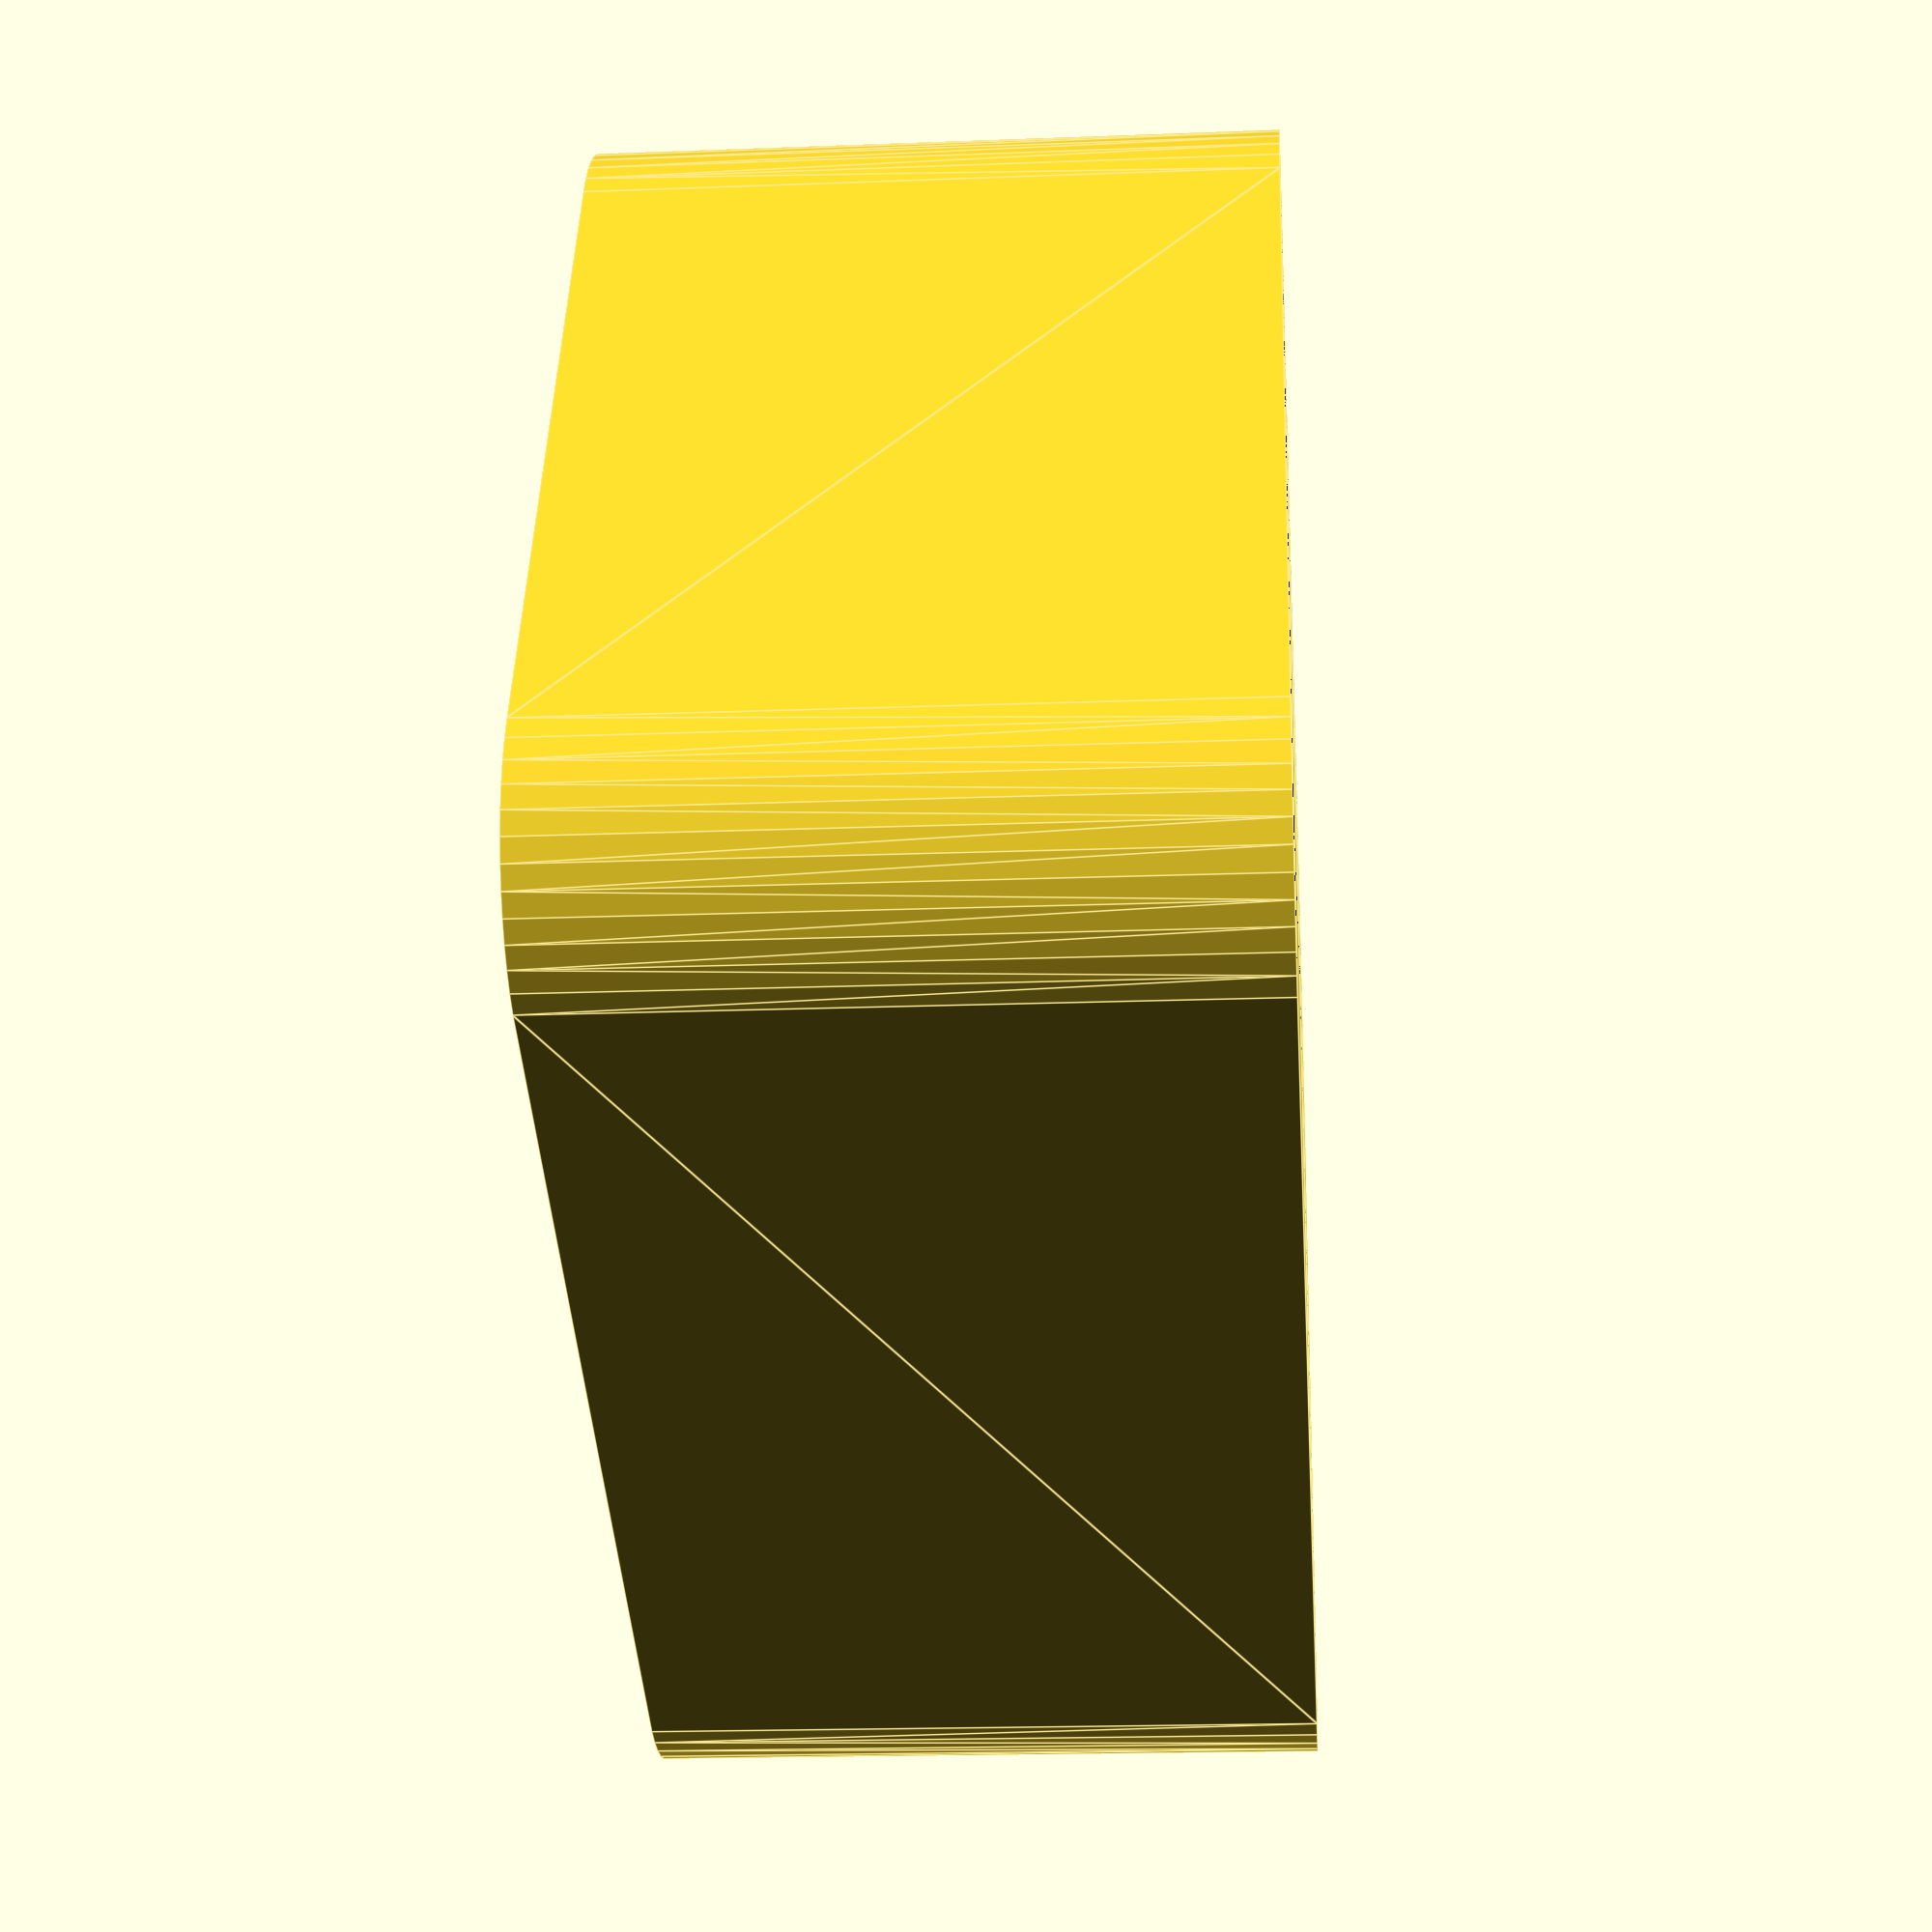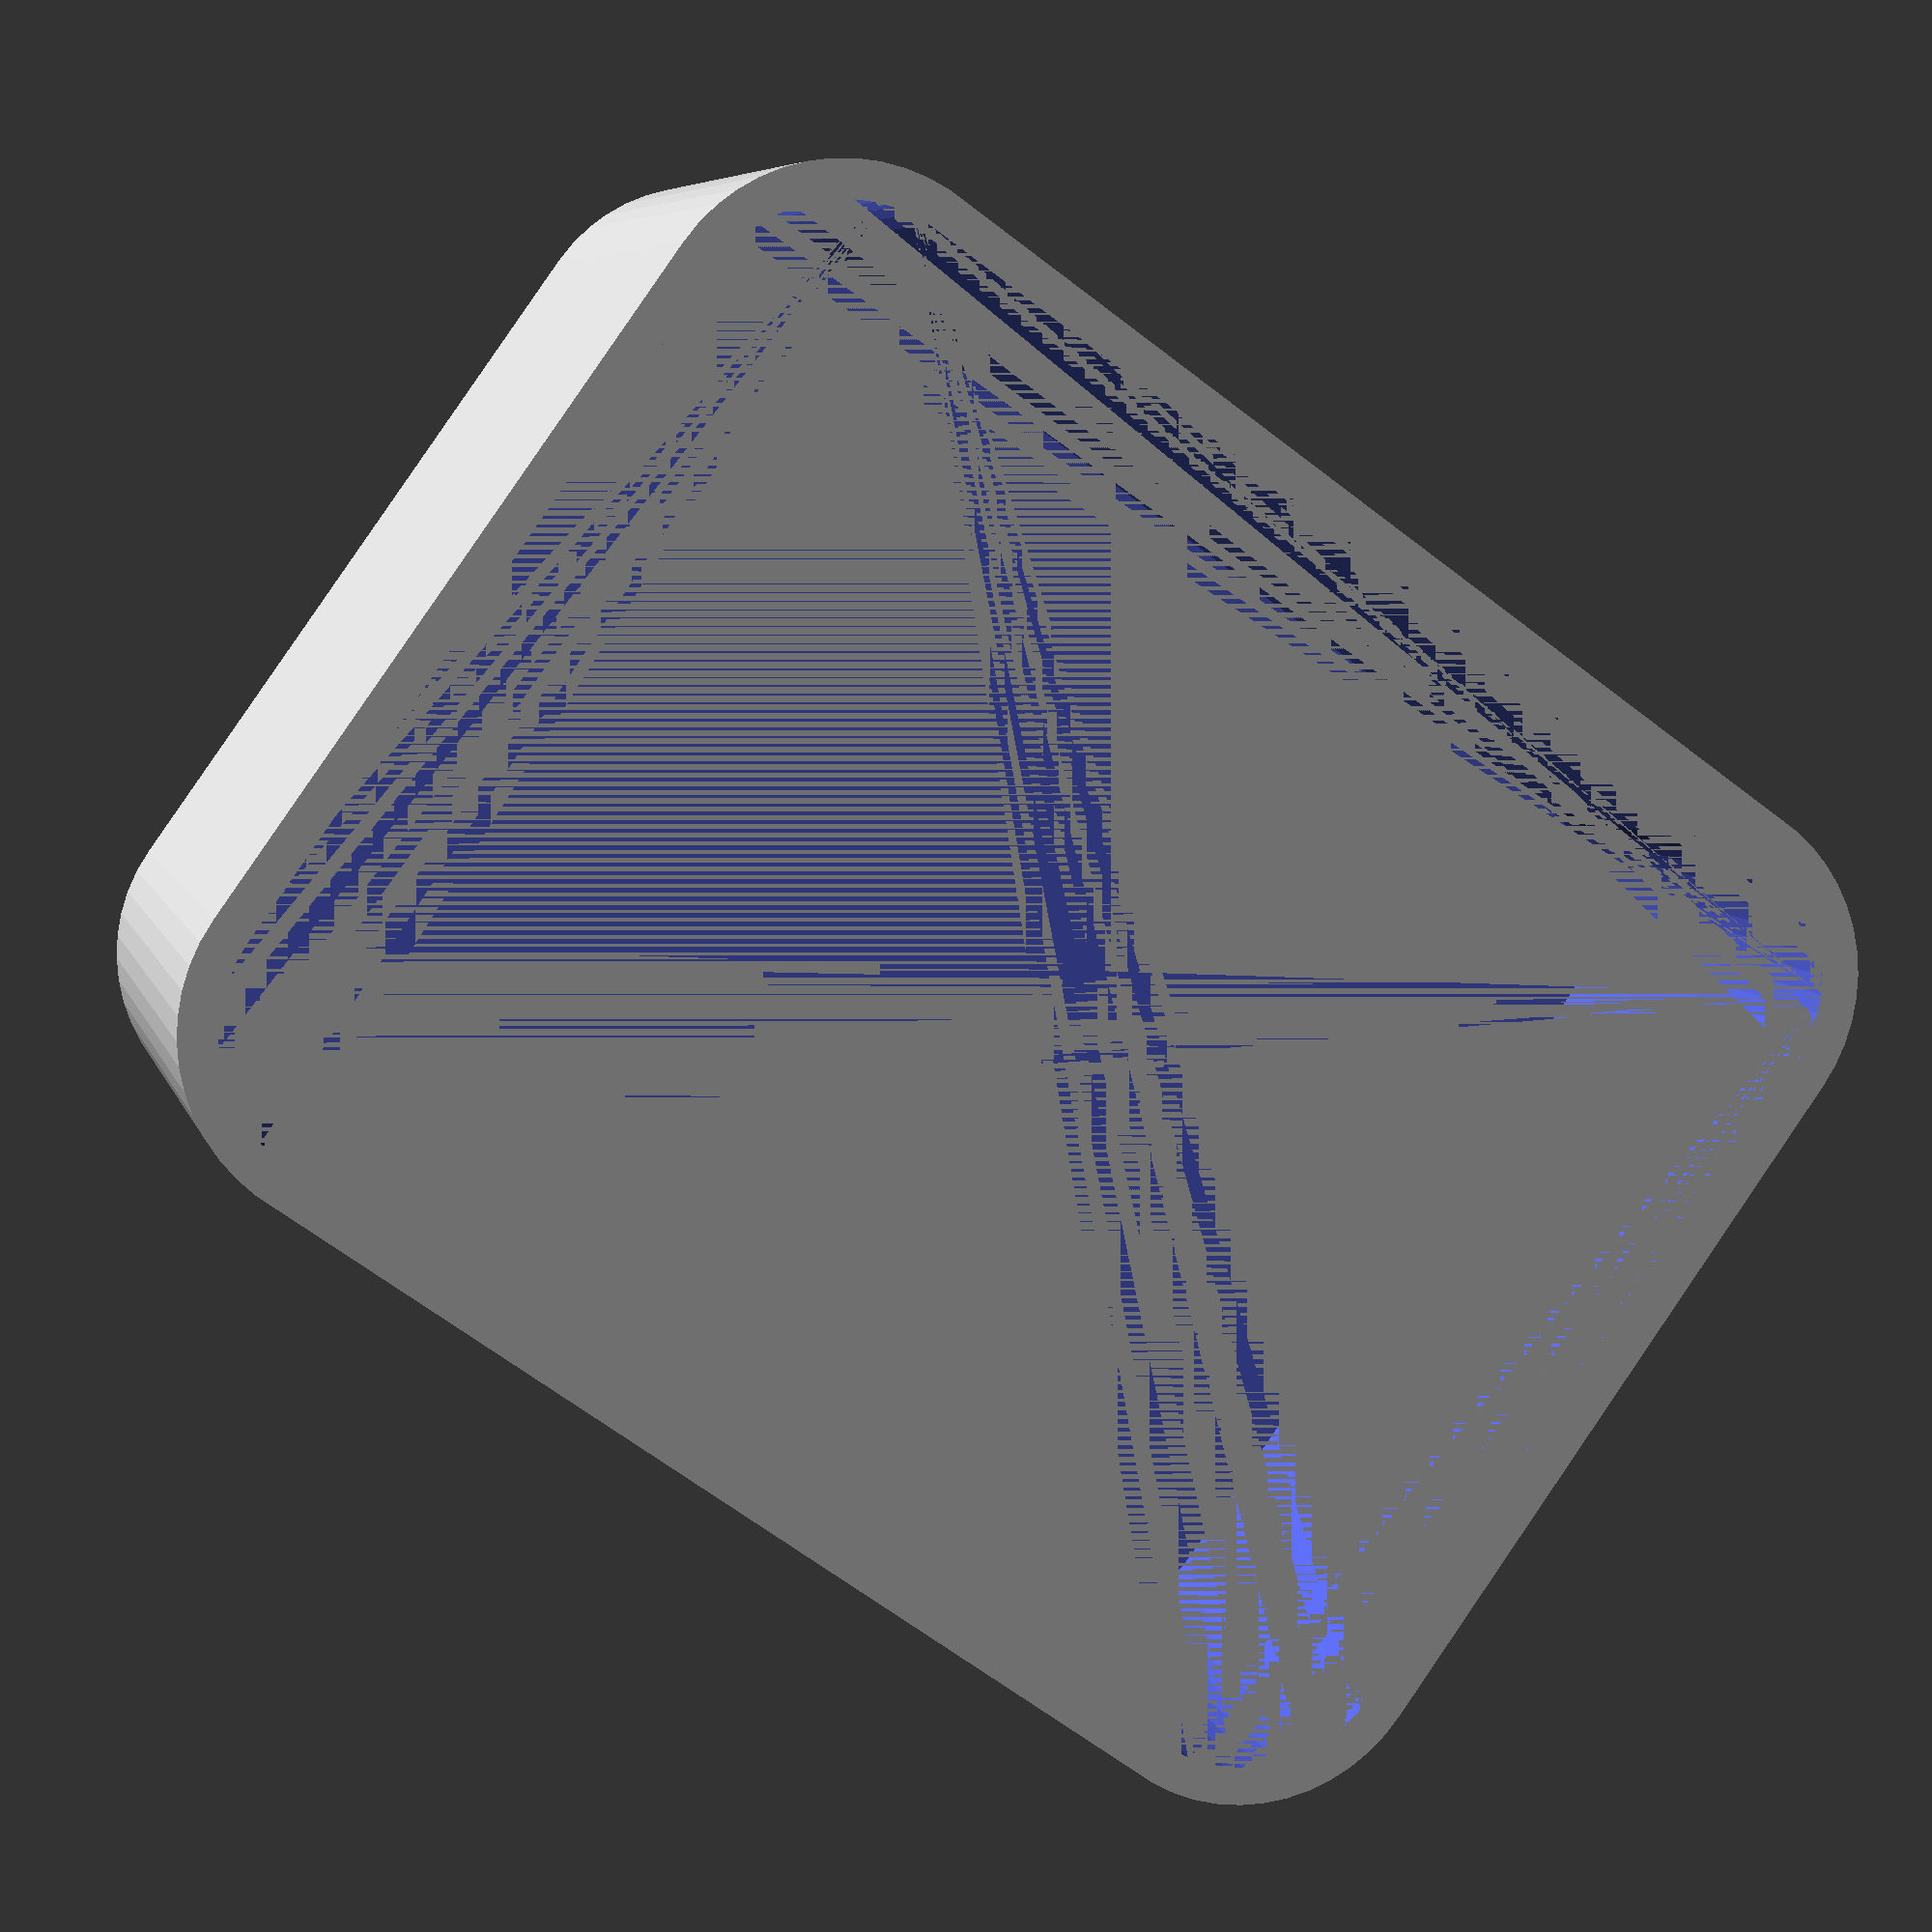
<openscad>
$fn = 50;


difference() {
	union() {
		hull() {
			translate(v = [-13.7500000000, 10.0000000000, 0]) {
				cylinder(h = 18, r = 5);
			}
			translate(v = [13.7500000000, 10.0000000000, 0]) {
				cylinder(h = 18, r = 5);
			}
			translate(v = [-13.7500000000, -10.0000000000, 0]) {
				cylinder(h = 18, r = 5);
			}
			translate(v = [13.7500000000, -10.0000000000, 0]) {
				cylinder(h = 18, r = 5);
			}
		}
	}
	union() {
		translate(v = [0, 0, 2]) {
			hull() {
				translate(v = [-13.7500000000, 10.0000000000, 0]) {
					cylinder(h = 16, r = 4);
				}
				translate(v = [13.7500000000, 10.0000000000, 0]) {
					cylinder(h = 16, r = 4);
				}
				translate(v = [-13.7500000000, -10.0000000000, 0]) {
					cylinder(h = 16, r = 4);
				}
				translate(v = [13.7500000000, -10.0000000000, 0]) {
					cylinder(h = 16, r = 4);
				}
			}
		}
	}
}
</openscad>
<views>
elev=18.1 azim=206.2 roll=274.3 proj=p view=edges
elev=173.2 azim=35.6 roll=194.4 proj=p view=wireframe
</views>
